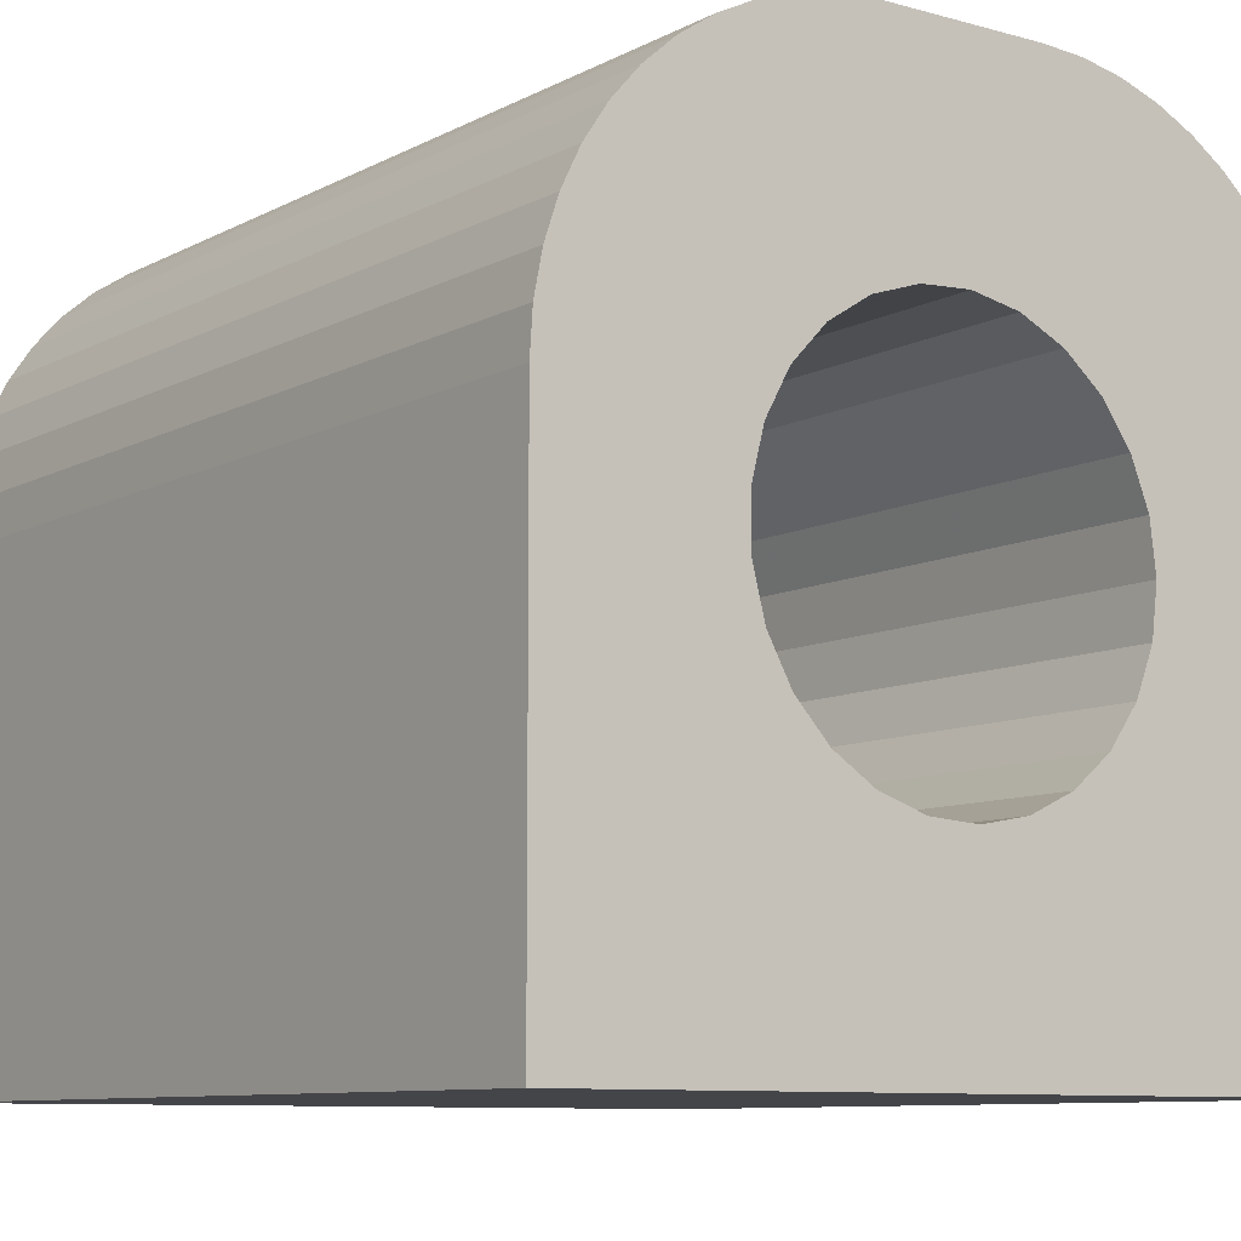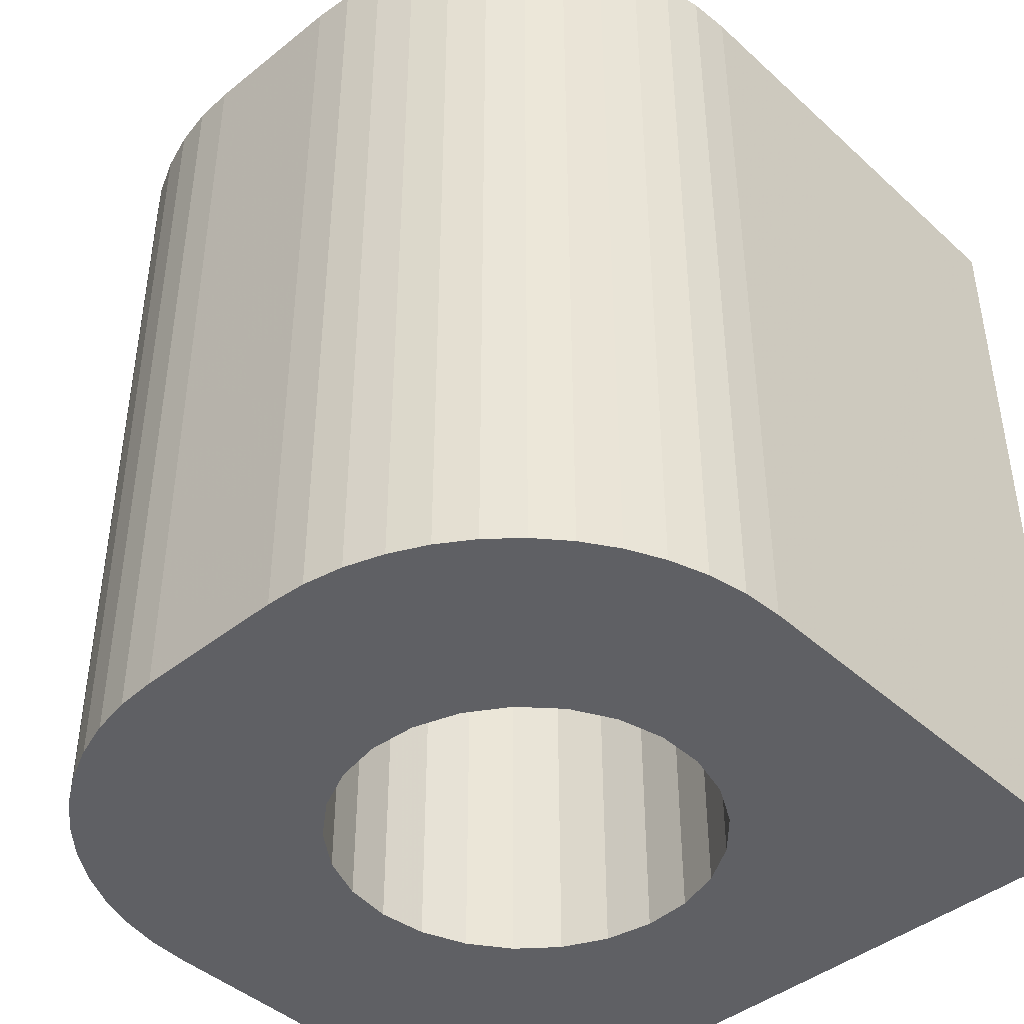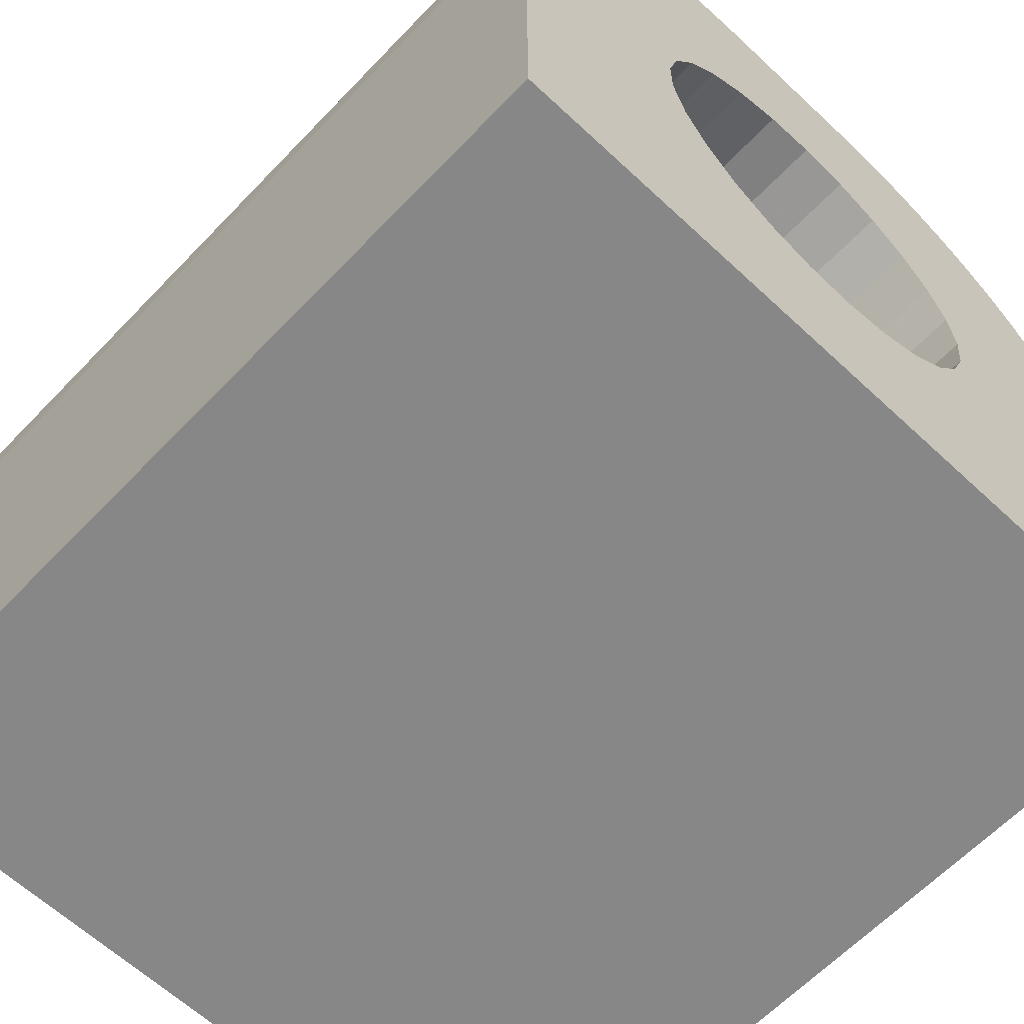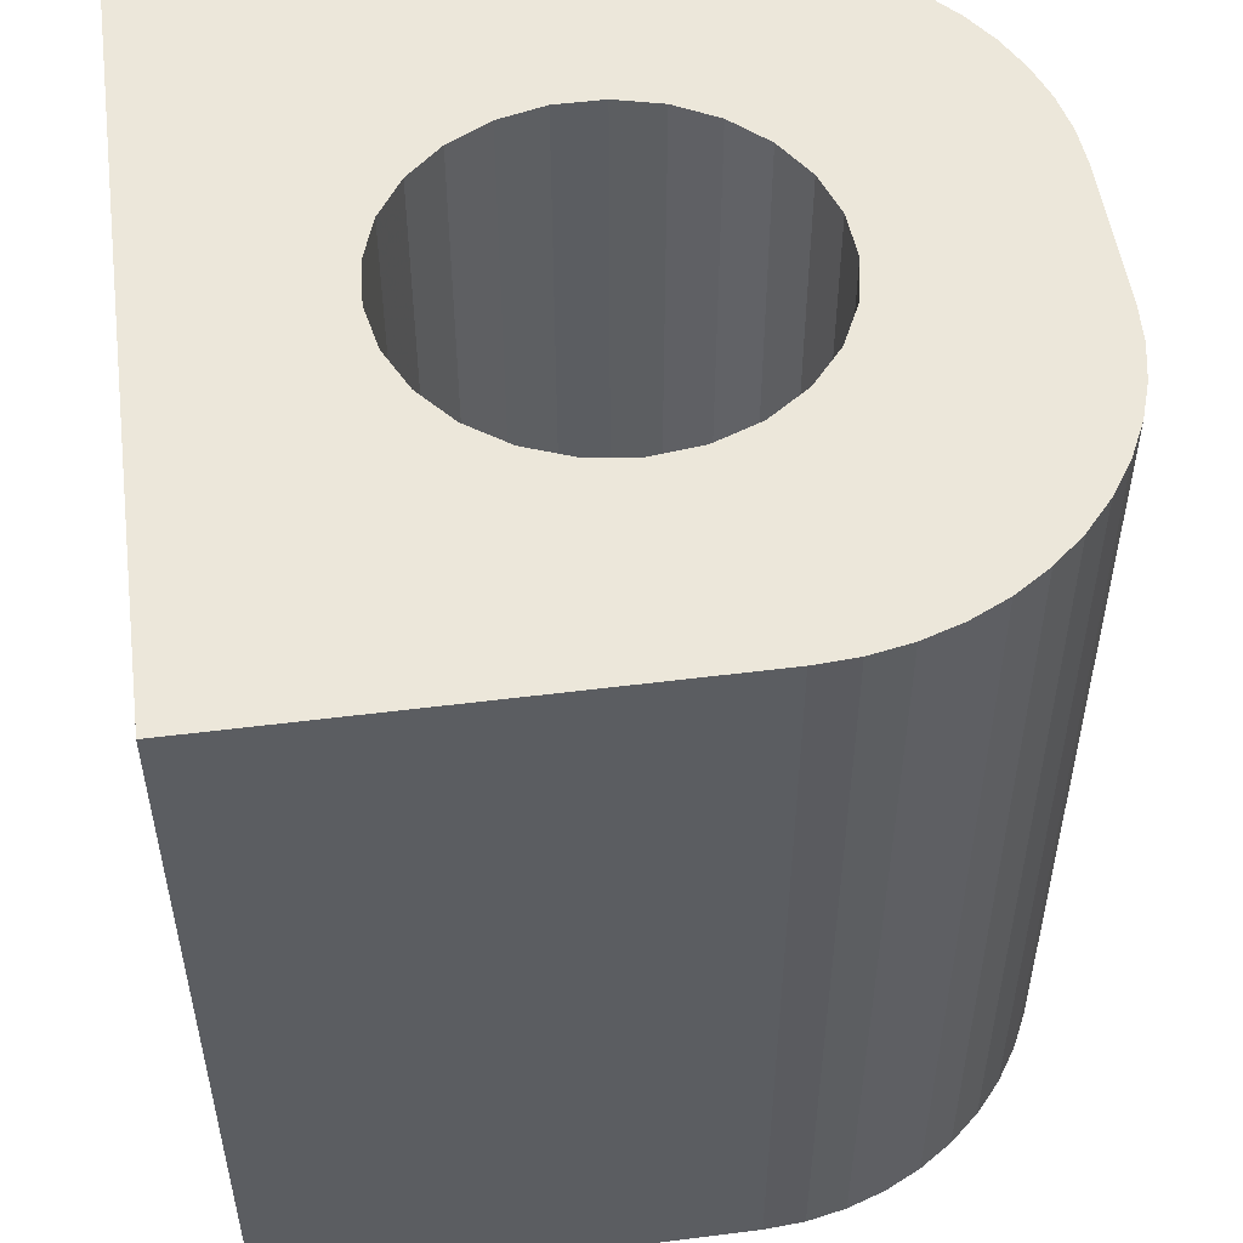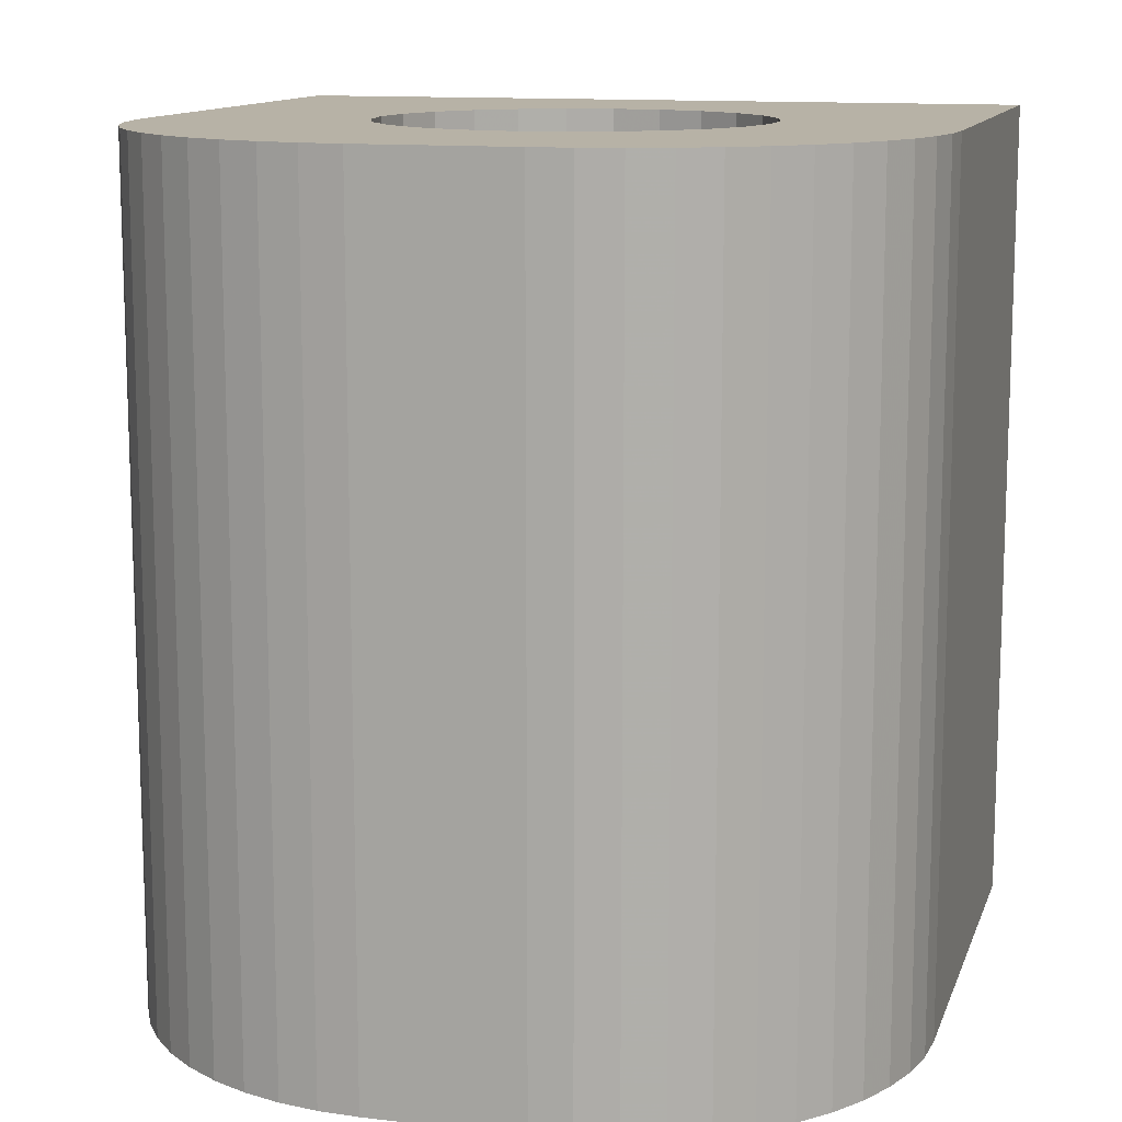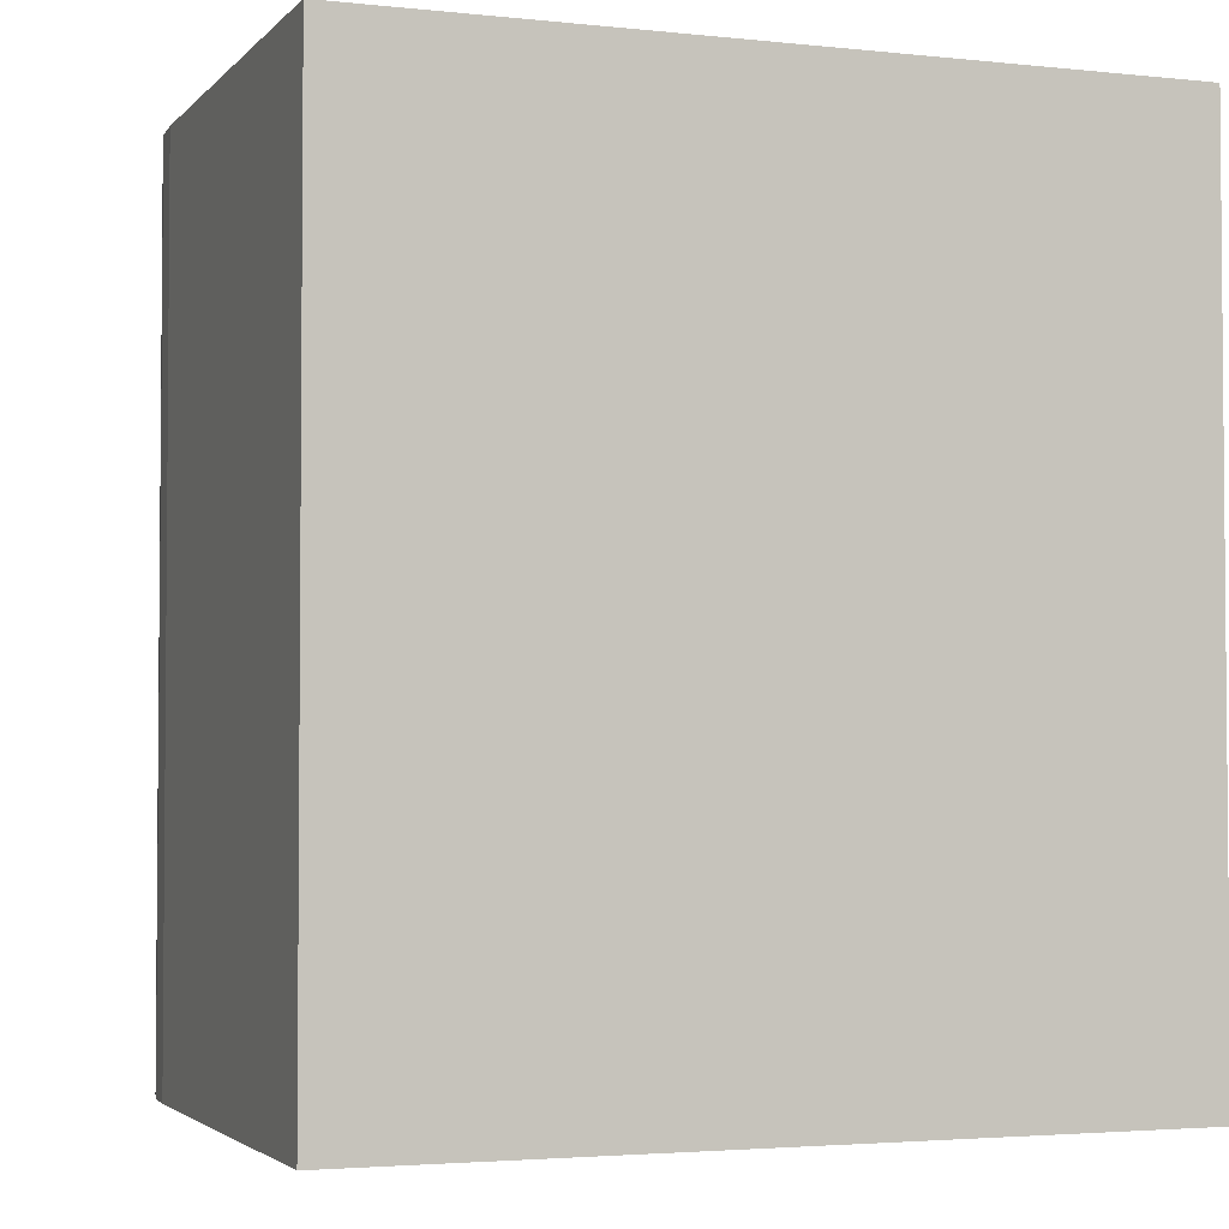
<metadata>
{"format":"obj","ext":"obj","renderer":"f3d","projection":"perspective","resolution":1024,"background":"white","views":[{"elev":-9.1,"azim":-36.4,"up":"+Y"},{"elev":-43.4,"azim":-136.8,"up":"+Z"},{"elev":-62.4,"azim":-43.5,"up":"+Y"},{"elev":51.9,"azim":82.2,"up":"+Z"},{"elev":12.3,"azim":-164.5,"up":"+Z"},{"elev":-3.0,"azim":-20.4,"up":"+Z"}]}
</metadata>
<code>
v 5 0 5.5
v 5 0 0
v 5 3 0
v 5 3 5.5
v 2 5 0
v 3 5 0
v 2.499 3.704 0
v 2.187 3.684 0
v -0 3 0
v 1.259 2.916 0
v 1.181 2.613 0
v 1.181 2.3 0
v 1.259 1.996 0
v 3.091 1.401 0
v 3.332 1.601 0
v 0 0 0
v 1.739 4.983 0
v 3.516 1.854 0
v 1.889 3.587 0
v 0.01711 3.261 0
v 2.807 1.267 0
v 3.632 2.145 0
v 1.482 4.932 0
v 0.06815 3.518 0
v 1.41 3.191 0
v 2.499 1.209 0
v 1.235 4.848 0
v 3.671 2.456 0
v 0.1522 3.765 0
v 1 4.732 0
v 1.624 3.419 0
v 0.2679 4 0
v 3.632 2.767 0
v 4.983 3.261 0
v 0.7825 4.587 0
v 0.4133 4.218 0
v 0.5858 4.414 0
v 3.516 3.058 0
v 4.932 3.518 0
v 4.848 3.765 0
v 4.732 4 0
v 3.332 3.312 0
v 4.587 4.218 0
v 4.414 4.414 0
v 1.624 1.493 0
v 1.889 1.325 0
v 2.187 1.228 0
v 1.41 1.722 0
v 4.218 4.587 0
v 3.091 3.512 0
v 4 4.732 0
v 3.765 4.848 0
v 3.518 4.932 0
v 2.807 3.645 0
v 3.261 4.983 0
v 4.983 3.261 5.5
v 4.932 3.518 5.5
v 4.848 3.765 5.5
v 4.732 4 5.5
v 4.587 4.218 5.5
v 4.414 4.414 5.5
v 4.218 4.587 5.5
v 4 4.732 5.5
v 3.765 4.848 5.5
v 3.518 4.932 5.5
v 3.261 4.983 5.5
v 3 5 5.5
v 0 0 5.5
v 2.499 3.704 5.5
v 2 5 5.5
v 2.187 3.684 5.5
v 1.181 2.613 5.5
v 1.259 2.916 5.5
v -0 3 5.5
v 1.181 2.3 5.5
v 1.259 1.996 5.5
v 3.332 1.601 5.5
v 3.091 1.401 5.5
v 1.739 4.983 5.5
v 3.516 1.854 5.5
v 1.889 3.587 5.5
v 0.01711 3.261 5.5
v 2.807 1.267 5.5
v 3.632 2.145 5.5
v 1.482 4.932 5.5
v 0.06815 3.518 5.5
v 1.41 3.191 5.5
v 2.499 1.209 5.5
v 1.235 4.848 5.5
v 3.671 2.456 5.5
v 0.1522 3.765 5.5
v 1.624 3.419 5.5
v 1 4.732 5.5
v 0.2679 4 5.5
v 3.632 2.767 5.5
v 0.7825 4.587 5.5
v 0.4133 4.218 5.5
v 0.5858 4.414 5.5
v 3.516 3.058 5.5
v 3.332 3.312 5.5
v 1.889 1.325 5.5
v 1.624 1.493 5.5
v 2.187 1.228 5.5
v 1.41 1.722 5.5
v 3.091 3.512 5.5
v 2.807 3.645 5.5
f 1 2 3
f 4 1 3
f 5 6 7
f 5 7 8
f 9 10 11
f 9 11 12
f 9 12 13
f 14 15 2
f 9 13 16
f 17 5 8
f 18 2 15
f 17 8 19
f 20 10 9
f 21 14 2
f 22 3 2
f 22 2 18
f 23 17 19
f 24 10 20
f 24 25 10
f 26 21 2
f 27 23 19
f 28 3 22
f 29 25 24
f 30 19 31
f 30 27 19
f 32 25 29
f 33 34 3
f 35 30 31
f 33 3 28
f 36 31 25
f 36 25 32
f 37 35 31
f 37 31 36
f 38 39 34
f 38 40 39
f 38 41 40
f 38 34 33
f 42 43 41
f 42 41 38
f 44 43 42
f 16 45 46
f 16 46 47
f 16 47 26
f 16 26 2
f 48 45 16
f 49 44 42
f 50 49 42
f 51 49 50
f 13 48 16
f 52 51 50
f 53 52 50
f 53 50 54
f 55 53 54
f 6 55 54
f 6 54 7
f 56 3 34
f 56 34 39
f 56 4 3
f 57 39 40
f 57 56 39
f 58 57 40
f 59 40 41
f 59 58 40
f 60 41 43
f 60 43 44
f 60 59 41
f 61 60 44
f 62 44 49
f 62 61 44
f 63 49 51
f 63 62 49
f 64 51 52
f 64 52 53
f 64 63 51
f 65 64 53
f 66 53 55
f 66 55 6
f 66 65 53
f 67 66 6
f 68 16 2
f 1 68 2
f 69 67 70
f 71 69 70
f 72 73 74
f 75 72 74
f 76 75 74
f 1 77 78
f 68 76 74
f 71 70 79
f 77 1 80
f 81 71 79
f 74 73 82
f 1 78 83
f 1 4 84
f 80 1 84
f 81 79 85
f 82 73 86
f 73 87 86
f 1 83 88
f 81 85 89
f 84 4 90
f 86 87 91
f 92 81 93
f 81 89 93
f 91 87 94
f 4 56 95
f 92 93 96
f 90 4 95
f 87 92 97
f 94 87 97
f 92 96 98
f 97 92 98
f 56 57 99
f 57 58 99
f 58 59 99
f 95 56 99
f 59 60 100
f 99 59 100
f 100 60 61
f 101 102 68
f 103 101 68
f 88 103 68
f 1 88 68
f 68 102 104
f 100 61 62
f 100 62 105
f 105 62 63
f 68 104 76
f 105 63 64
f 105 64 65
f 106 105 65
f 106 65 66
f 106 66 67
f 69 106 67
f 67 6 5
f 70 67 5
f 68 74 9
f 68 9 16
f 70 5 17
f 79 70 17
f 85 17 23
f 85 79 17
f 89 23 27
f 89 27 30
f 89 85 23
f 93 89 30
f 96 30 35
f 96 93 30
f 98 35 37
f 98 96 35
f 97 37 36
f 97 98 37
f 94 36 32
f 94 97 36
f 91 32 29
f 91 94 32
f 86 29 24
f 86 91 29
f 82 24 20
f 82 86 24
f 74 20 9
f 74 82 20
f 21 26 83
f 28 90 95
f 14 21 83
f 14 83 78
f 33 28 95
f 15 14 78
f 15 78 77
f 15 77 80
f 38 95 99
f 18 15 80
f 38 99 100
f 38 33 95
f 22 18 80
f 42 100 105
f 22 80 84
f 42 38 100
f 28 84 90
f 28 22 84
f 50 42 105
f 54 105 106
f 54 50 105
f 7 106 69
f 7 69 71
f 7 54 106
f 8 7 71
f 19 71 81
f 19 8 71
f 31 81 92
f 31 19 81
f 25 92 87
f 25 87 73
f 25 31 92
f 10 25 73
f 11 10 73
f 11 73 72
f 12 11 72
f 12 72 75
f 12 75 76
f 13 12 76
f 48 13 76
f 48 76 104
f 45 48 104
f 45 104 102
f 45 102 101
f 46 45 101
f 47 46 101
f 47 101 103
f 26 47 103
f 26 103 88
f 26 88 83

</code>
